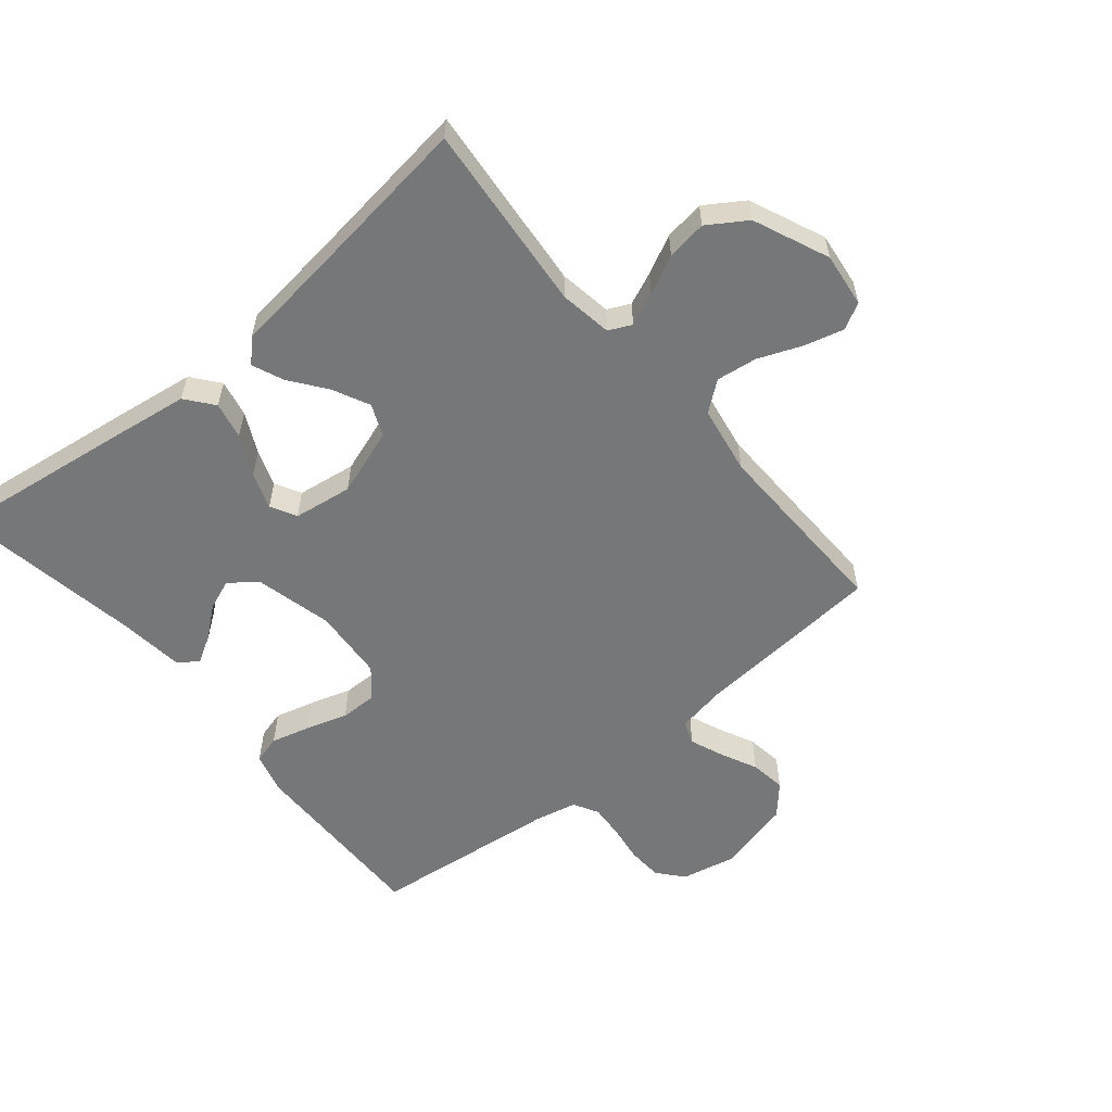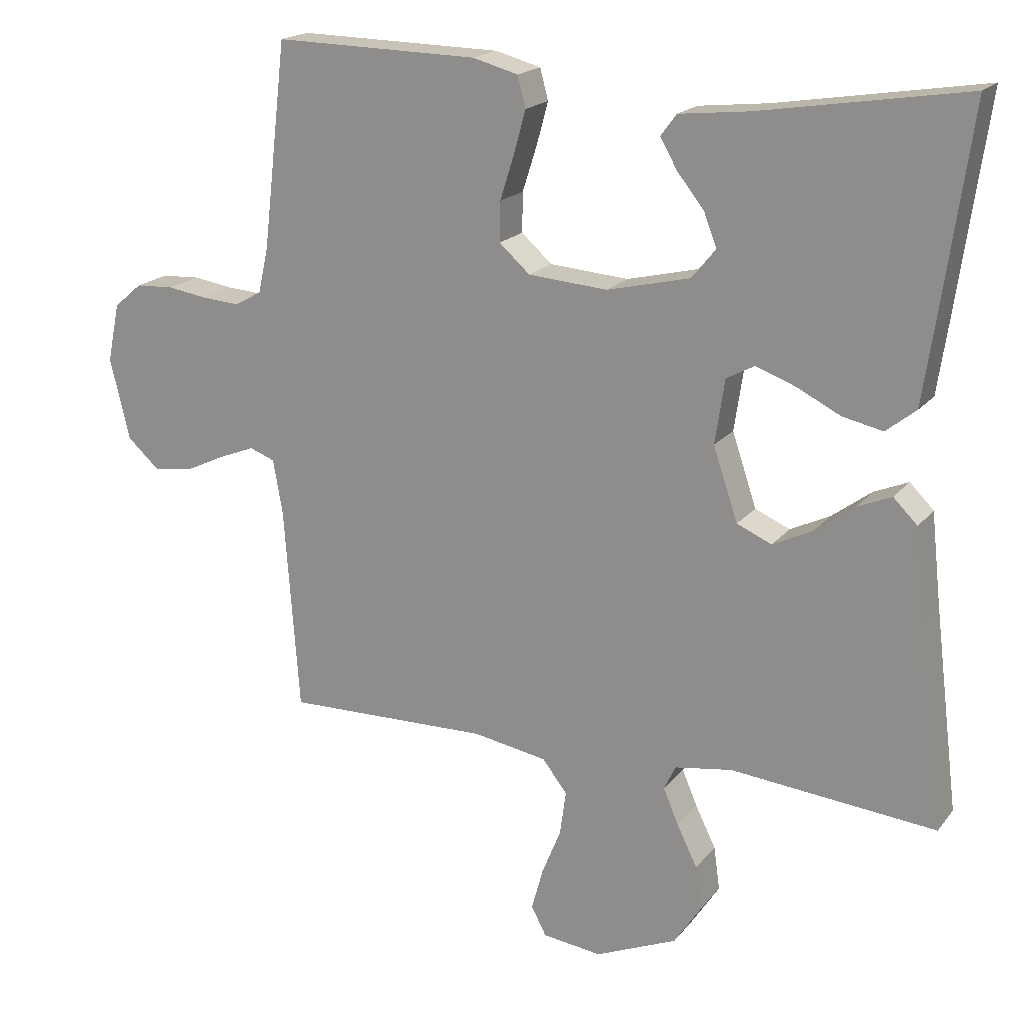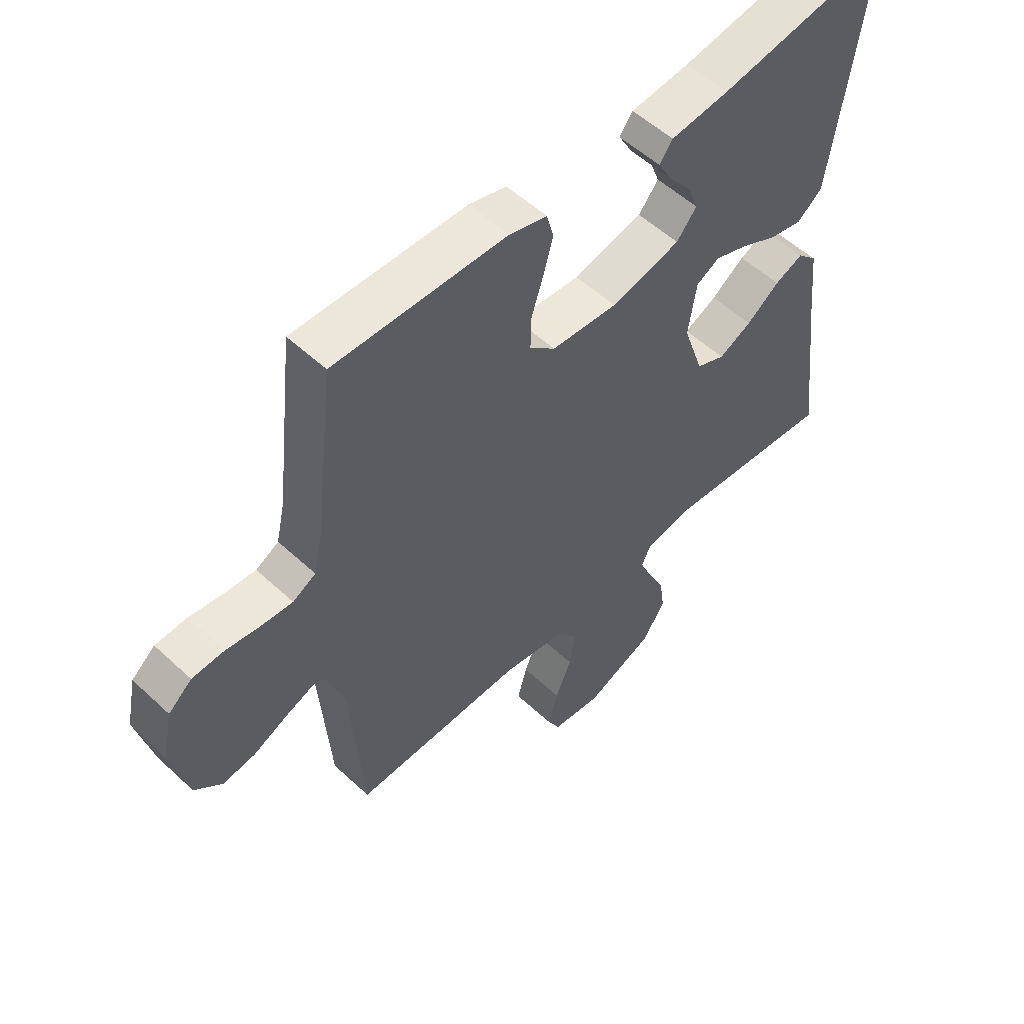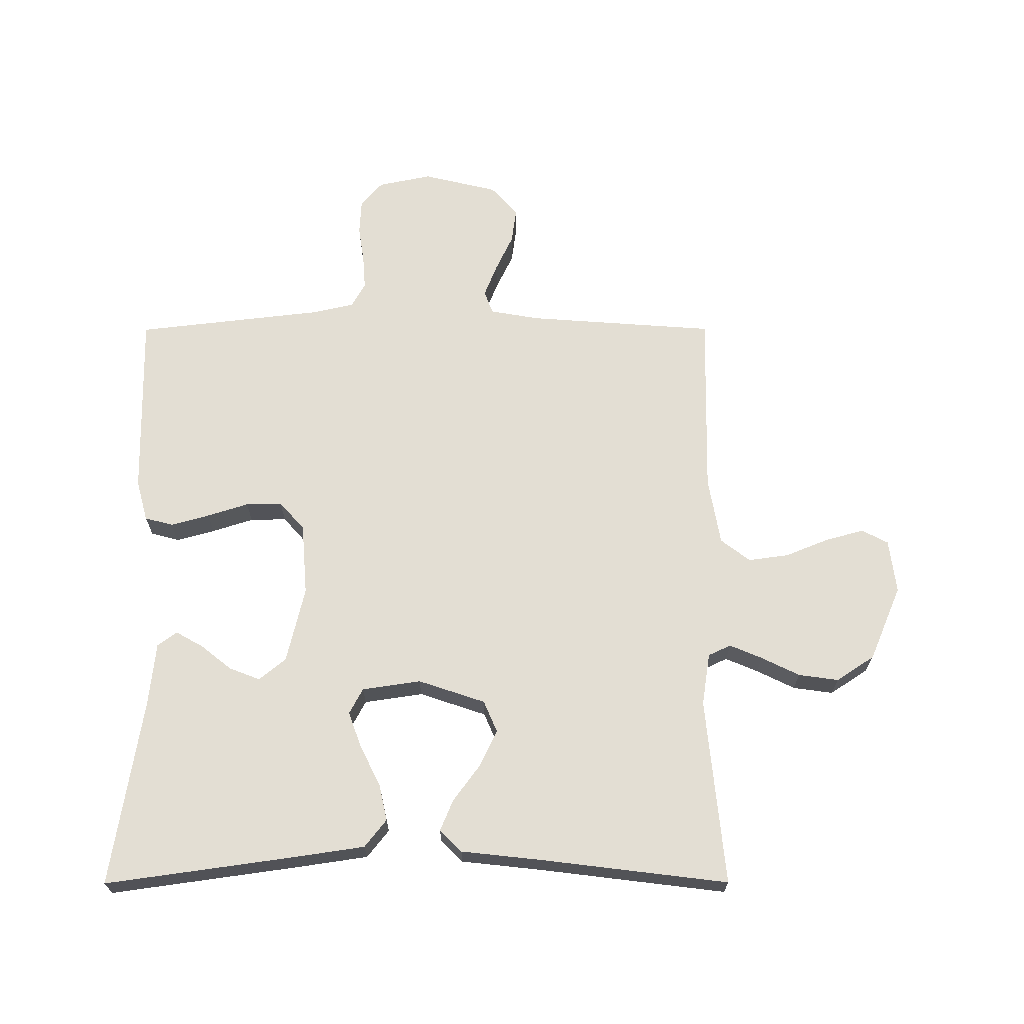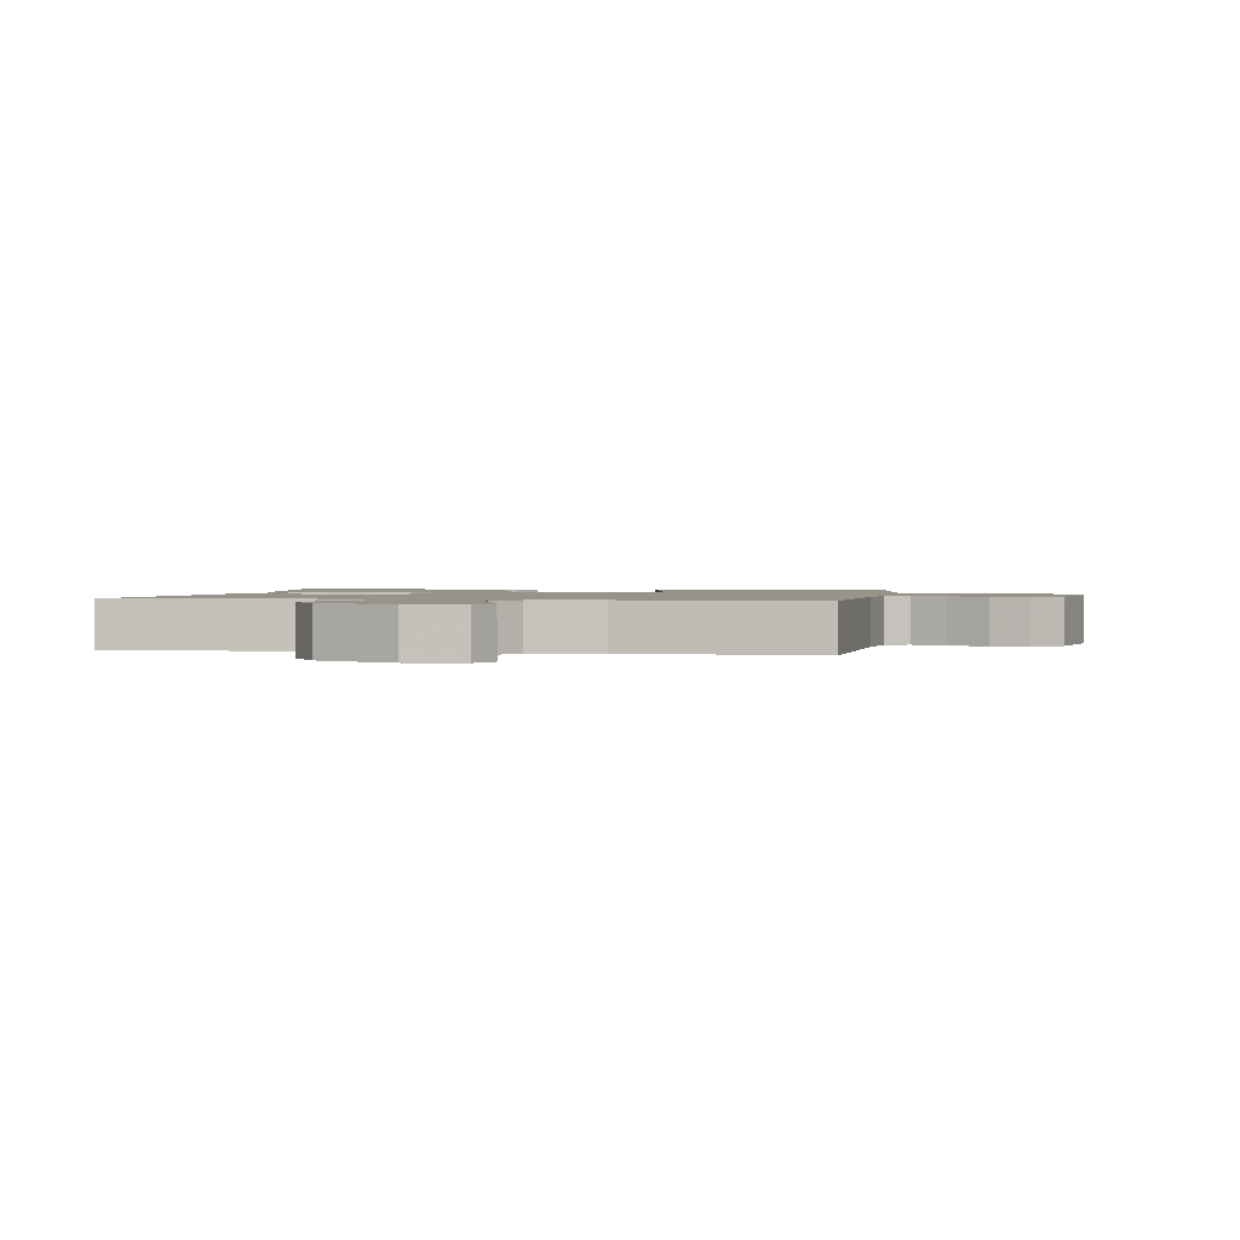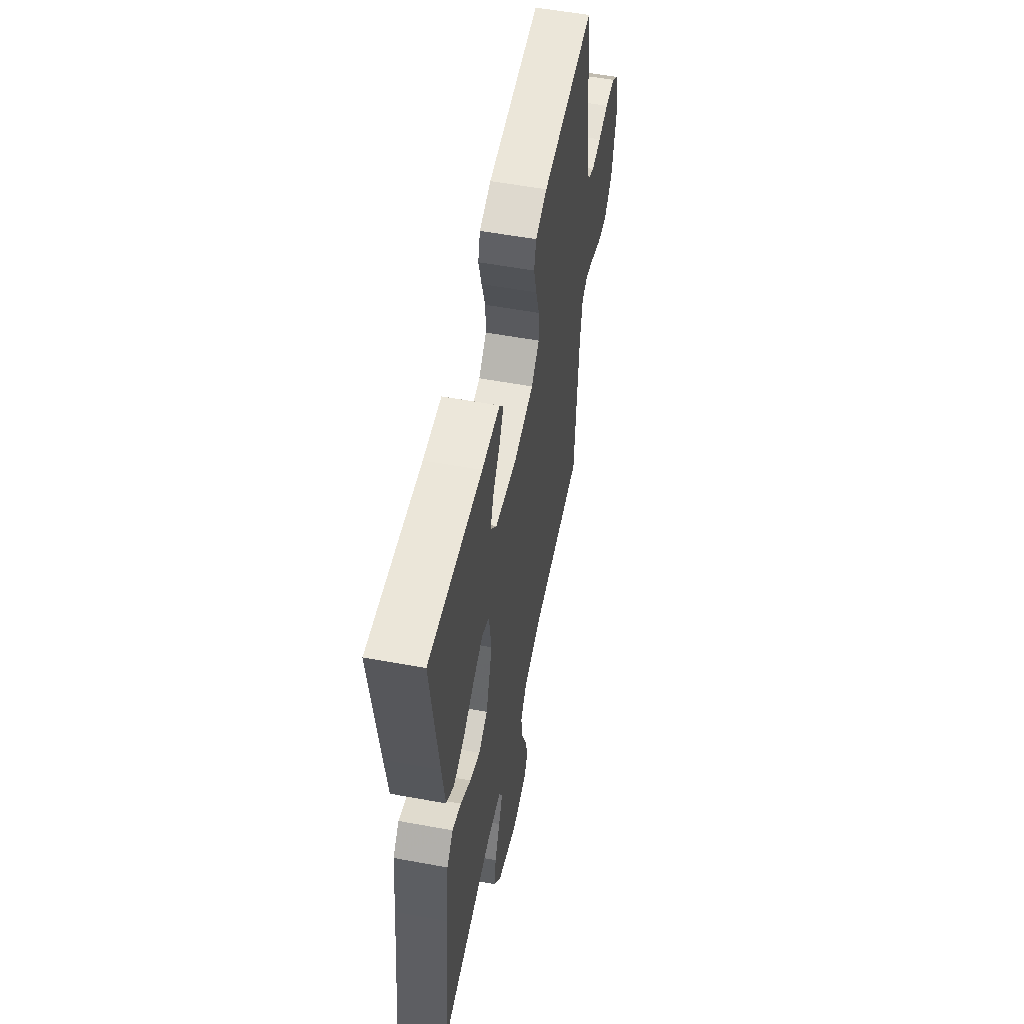
<metadata>
{"format":"obj","ext":"obj","renderer":"f3d","projection":"perspective","resolution":1024,"background":"white","views":[{"elev":-57.0,"azim":129.9,"up":"+Y"},{"elev":18.7,"azim":26.3,"up":"+Z"},{"elev":54.3,"azim":-45.4,"up":"+Z"},{"elev":67.2,"azim":89.9,"up":"+Y"},{"elev":1.5,"azim":-170.6,"up":"+Y"},{"elev":55.4,"azim":101.0,"up":"+Z"}]}
</metadata>
<code>
v 0.5 0.07 0.5
v 0.458 0.07 0.2
v 0.441 0.07 0.085
v 0.397 0.07 0.05
v 0.338 0.07 0.063
v 0.274 0.07 0.095
v 0.216 0.07 0.116
v 0.175 0.07 0.094
v 0.161 0.07 0
v 0.197 0.07 -0.107
v 0.248 0.07 -0.129
v 0.306 0.07 -0.101
v 0.364 0.07 -0.058
v 0.414 0.07 -0.037
v 0.449 0.07 -0.072
v 0.463 0.07 -0.2
v 0.5 0.07 -0.5
v 0.2 0.07 -0.471
v 0.116 0.07 -0.484
v 0.099 0.07 -0.52
v 0.121 0.07 -0.572
v 0.151 0.07 -0.633
v 0.16 0.07 -0.697
v 0.12 0.07 -0.758
v 0 0.07 -0.809
v -0.087 0.07 -0.798
v -0.109 0.07 -0.756
v -0.092 0.07 -0.694
v -0.064 0.07 -0.625
v -0.055 0.07 -0.56
v -0.091 0.07 -0.513
v -0.2 0.07 -0.494
v -0.5 0.07 -0.5
v -0.522 0.07 -0.2
v -0.536 0.07 -0.12
v -0.573 0.07 -0.106
v -0.626 0.07 -0.127
v -0.685 0.07 -0.155
v -0.742 0.07 -0.163
v -0.79 0.07 -0.12
v -0.819 0.07 0
v -0.801 0.07 0.086
v -0.76 0.07 0.121
v -0.704 0.07 0.124
v -0.645 0.07 0.115
v -0.59 0.07 0.111
v -0.55 0.07 0.133
v -0.535 0.07 0.2
v -0.5 0.07 0.5
v -0.2 0.07 0.494
v -0.134 0.07 0.476
v -0.122 0.07 0.431
v -0.139 0.07 0.369
v -0.16 0.07 0.303
v -0.161 0.07 0.245
v -0.116 0.07 0.205
v 0 0.07 0.196
v 0.122 0.07 0.225
v 0.157 0.07 0.268
v 0.138 0.07 0.317
v 0.099 0.07 0.366
v 0.074 0.07 0.41
v 0.097 0.07 0.441
v 0.2 0.07 0.452
v 0.5 0 0.5
v 0.458 0 0.2
v 0.441 0 0.085
v 0.397 0 0.05
v 0.338 0 0.063
v 0.274 0 0.095
v 0.216 0 0.116
v 0.175 0 0.094
v 0.161 0 0
v 0.197 0 -0.107
v 0.248 0 -0.129
v 0.306 0 -0.101
v 0.364 0 -0.058
v 0.414 0 -0.037
v 0.449 0 -0.072
v 0.463 0 -0.2
v 0.5 0 -0.5
v 0.2 0 -0.471
v 0.116 0 -0.484
v 0.099 0 -0.52
v 0.121 0 -0.572
v 0.151 0 -0.633
v 0.16 0 -0.697
v 0.12 0 -0.758
v 0 0 -0.809
v -0.087 0 -0.798
v -0.109 0 -0.756
v -0.092 0 -0.694
v -0.064 0 -0.625
v -0.055 0 -0.56
v -0.091 0 -0.513
v -0.2 0 -0.494
v -0.5 0 -0.5
v -0.522 0 -0.2
v -0.536 0 -0.12
v -0.573 0 -0.106
v -0.626 0 -0.127
v -0.685 0 -0.155
v -0.742 0 -0.163
v -0.79 0 -0.12
v -0.819 0 0
v -0.801 0 0.086
v -0.76 0 0.121
v -0.704 0 0.124
v -0.645 0 0.115
v -0.59 0 0.111
v -0.55 0 0.133
v -0.535 0 0.2
v -0.5 0 0.5
v -0.2 0 0.494
v -0.134 0 0.476
v -0.122 0 0.431
v -0.139 0 0.369
v -0.16 0 0.303
v -0.161 0 0.245
v -0.116 0 0.205
v 0 0 0.196
v 0.122 0 0.225
v 0.157 0 0.268
v 0.138 0 0.317
v 0.099 0 0.366
v 0.074 0 0.41
v 0.097 0 0.441
v 0.2 0 0.452
f 62 63 64
f 61 62 64
f 60 61 64
f 4 5 6
f 3 4 6
f 2 3 6
f 1 2 6
f 64 1 6
f 60 64 6
f 59 60 6
f 58 59 6 7
f 57 58 7 8
f 56 57 8 9
f 52 53 54
f 51 52 54
f 50 51 54
f 49 50 54
f 48 49 54
f 47 48 54 55
f 46 47 55 56
f 43 44 45
f 42 43 45
f 41 42 45
f 40 41 45
f 39 40 45
f 38 39 45
f 37 38 45
f 36 37 45 46
f 56 9 10
f 46 56 10
f 36 46 10
f 35 36 10
f 32 33 34
f 35 10 11
f 34 35 11
f 32 34 11
f 31 32 11
f 27 28 29
f 26 27 29
f 25 26 29
f 24 25 29
f 23 24 29
f 22 23 29
f 21 22 29
f 20 21 29 30
f 30 31 11
f 20 30 11
f 19 20 11
f 16 17 18
f 16 18 19
f 15 16 19
f 14 15 19
f 13 14 19
f 12 13 19
f 11 12 19
f 128 127 126
f 128 126 125
f 128 125 124
f 70 69 68
f 70 68 67
f 70 67 66
f 70 66 65
f 70 65 128
f 70 128 124
f 70 124 123
f 71 70 123 122
f 72 71 122 121
f 73 72 121 120
f 118 117 116
f 118 116 115
f 118 115 114
f 118 114 113
f 118 113 112
f 119 118 112 111
f 120 119 111 110
f 109 108 107
f 109 107 106
f 109 106 105
f 109 105 104
f 109 104 103
f 109 103 102
f 109 102 101
f 110 109 101 100
f 74 73 120
f 74 120 110
f 74 110 100
f 74 100 99
f 98 97 96
f 75 74 99
f 75 99 98
f 75 98 96
f 75 96 95
f 93 92 91
f 93 91 90
f 93 90 89
f 93 89 88
f 93 88 87
f 93 87 86
f 93 86 85
f 94 93 85 84
f 75 95 94
f 75 94 84
f 75 84 83
f 82 81 80
f 83 82 80
f 83 80 79
f 83 79 78
f 83 78 77
f 83 77 76
f 83 76 75
f 1 65 66 2
f 2 66 67 3
f 3 67 68 4
f 4 68 69 5
f 5 69 70 6
f 6 70 71 7
f 7 71 72 8
f 8 72 73 9
f 9 73 74 10
f 10 74 75 11
f 11 75 76 12
f 12 76 77 13
f 13 77 78 14
f 14 78 79 15
f 15 79 80 16
f 16 80 81 17
f 17 81 82 18
f 18 82 83 19
f 19 83 84 20
f 20 84 85 21
f 21 85 86 22
f 22 86 87 23
f 23 87 88 24
f 24 88 89 25
f 25 89 90 26
f 26 90 91 27
f 27 91 92 28
f 28 92 93 29
f 29 93 94 30
f 30 94 95 31
f 31 95 96 32
f 32 96 97 33
f 33 97 98 34
f 34 98 99 35
f 35 99 100 36
f 36 100 101 37
f 37 101 102 38
f 38 102 103 39
f 39 103 104 40
f 40 104 105 41
f 41 105 106 42
f 42 106 107 43
f 43 107 108 44
f 44 108 109 45
f 45 109 110 46
f 46 110 111 47
f 47 111 112 48
f 48 112 113 49
f 49 113 114 50
f 50 114 115 51
f 51 115 116 52
f 52 116 117 53
f 53 117 118 54
f 54 118 119 55
f 55 119 120 56
f 56 120 121 57
f 57 121 122 58
f 58 122 123 59
f 59 123 124 60
f 60 124 125 61
f 61 125 126 62
f 62 126 127 63
f 63 127 128 64
f 64 128 65 1

</code>
